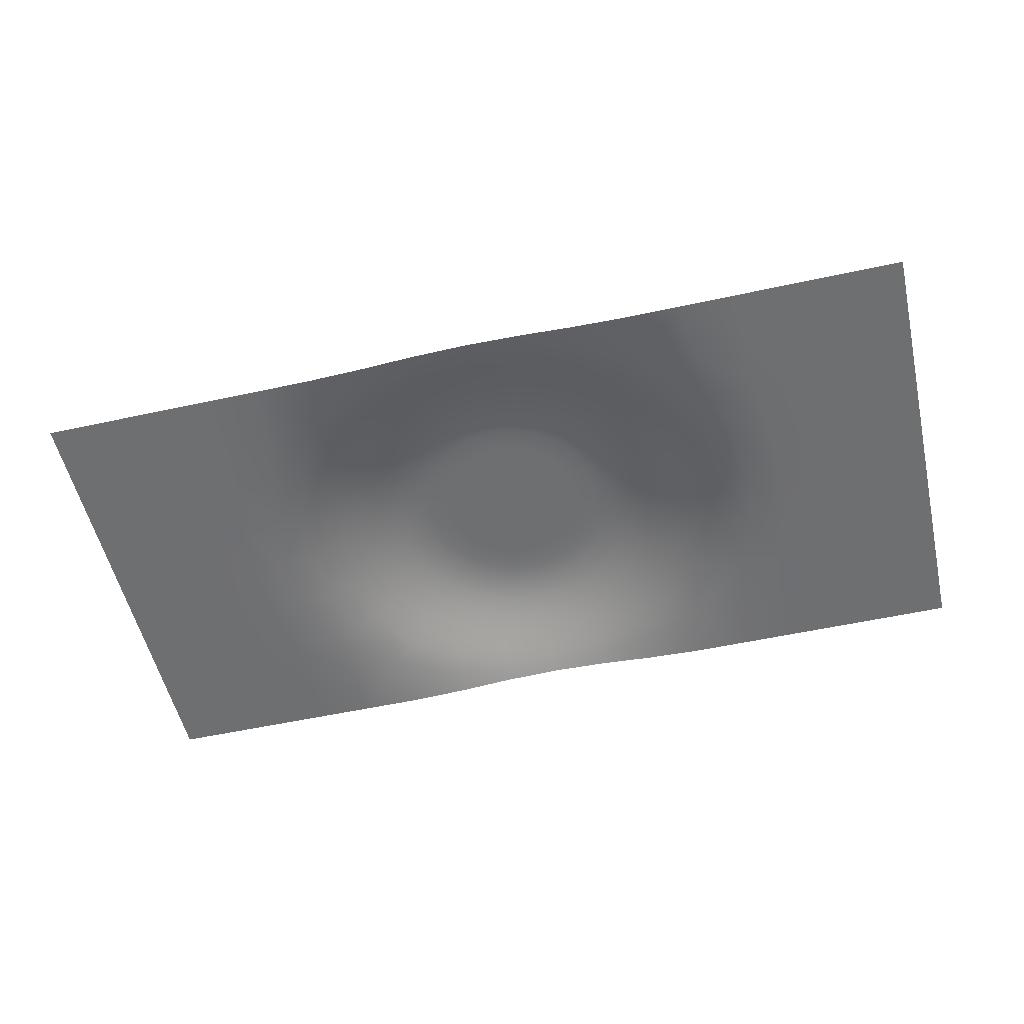
<metadata>
{"format":"obj","ext":"obj","renderer":"f3d","projection":"perspective","resolution":1024,"background":"white","views":[{"elev":-54.6,"azim":-167.0,"up":"+Z"}]}
</metadata>
<code>
g SM_VFX_Waterfxboard
v 1.672 -1.337 0
v 2.007 -1.003 0
v 2.006 -1.337 0
v 2.675 -1.337 0
v 1.676 -1.004 0
v 1.337 -1.337 0
v 2.341 -0.6687 0
v 2.675 -0.6687 0
v 2.675 -0.3344 0
v 2.013 -0.6687 0
v 2.343 -0.3344 0
v 2.675 0 0
v 2.344 0 0
v 2.675 0.3344 0
v 2.027 -0.3344 0
v 1.7 -0.6688 0
v 1.355 -1.007 0
v 1.023 -1.02 0.02498
v 1.003 -1.337 0
v 0.6687 -1.337 0.01462
v 2.343 0.3344 0
v 2.675 0.6687 0
v 2.035 -1.863e-09 0
v 1.742 -0.3342 0
v 1.423 -0.6689 0.003878
v 2.341 0.6687 0
v 2.675 1.337 0
v 2.027 0.3344 0
v 1.766 1.863e-09 0
v 2.007 1.003 0
v 2.006 1.337 0
v 2.013 0.6687 0
v 1.676 1.004 0
v 1.672 1.337 0
v 1.742 0.3342 0
v 1.7 0.6688 0
v 1.506 -0.333 0.007523
v 1.355 1.007 0
v 1.337 1.337 0
v 1.023 1.02 0.02498
v 1.003 1.337 0
v 0.6687 1.337 0.01462
v 1.423 0.6689 0.003878
v 1.546 -9.313e-10 0.007115
v 1.506 0.333 0.007523
v 1.213 0.6609 0.04048
v 1.332 0.3284 0.04302
v 1.379 -1.211e-08 0.04119
v 1.086 0.6198 0.08025
v 1.332 -0.3284 0.04302
v 1.207 0.3154 0.08099
v 1.213 -0.6609 0.04048
v 1.251 -2.235e-08 0.08003
v 1.207 -0.3154 0.08099
v 1.086 -0.6198 0.08025
v 1.106 0.2954 0.1165
v 1.146 -2.328e-08 0.1163
v 0.9925 0.5722 0.1164
v 1.106 -0.2954 0.1165
v 1.008 0.2701 0.1526
v 0.904 0.5219 0.1526
v 1.044 -1.676e-08 0.1526
v 0.8109 0.8108 0.1159
v 0.738 0.738 0.1526
v 0.8918 0.8909 0.07672
v 0.9925 -0.5722 0.1164
v 1.008 -0.2701 0.1526
v 0.8918 -0.8909 0.07672
v 0.8976 0.2405 0.1914
v 0.805 0.4647 0.1914
v 0.9295 -1.932e-08 0.1914
v 0.6571 0.6571 0.1914
v 0.6198 1.078 0.08233
v 0.6609 1.185 0.0472
v 0.3286 1.262 0.06288
v 0.3344 1.337 0.04114
v 0.5722 0.9916 0.1166
v 0.5219 0.904 0.1526
v 0.3154 1.187 0.08769
v -6.706e-08 1.285 0.06901
v 0 1.337 0.05279
v 0.2954 1.104 0.1174
v -1.052e-07 1.222 0.08967
v -0.3286 1.262 0.06288
v -0.3344 1.337 0.04114
v 0.4647 0.805 0.1914
v 0.2701 1.008 0.1526
v -1.08e-07 1.142 0.1176
v -0.3154 1.187 0.08769
v -0.6609 1.185 0.0472
v -0.6687 1.337 0.01462
v -1.023 1.02 0.02498
v -1.003 1.337 0
v -1.337 1.337 0
v -0.6198 1.078 0.08233
v -0.2954 1.104 0.1174
v -9.499e-08 1.044 0.1526
v -0.5722 0.9916 0.1166
v -0.2701 1.008 0.1526
v -0.5219 0.904 0.1526
v -6.612e-08 0.9295 0.1914
v -0.2405 0.8976 0.1914
v -0.4647 0.805 0.1914
v 0.2405 0.8976 0.1914
v -0.8109 0.8108 0.1159
v -0.738 0.738 0.1526
v -0.6571 0.6571 0.1914
v -0.8918 0.8909 0.07672
v -0.4034 0.6986 0.227
v -0.2088 0.7791 0.227
v -4.843e-08 0.8067 0.227
v 0.2088 0.7791 0.227
v -0.5703 0.5703 0.227
v 0.4034 0.6986 0.227
v 0.5703 0.5703 0.227
v 0.6986 0.4034 0.227
v 0.7791 0.2088 0.227
v -2.794e-08 0.6825 0.2521
v 0.1766 0.6591 0.2521
v 0.3412 0.5911 0.2521
v 0.4825 0.4825 0.2521
v 0.5911 0.3412 0.2521
v -0.1766 0.6591 0.2521
v -0.3412 0.5911 0.2521
v -0.4825 0.4825 0.2521
v -4.657e-09 0.5547 0.2619
v 0.1435 0.5357 0.2619
v 0.2773 0.4804 0.2619
v -0.1435 0.5357 0.2619
v -0.2773 0.4804 0.2619
v -0.3921 0.3921 0.2619
v 0.3921 0.3921 0.2619
v 0.109 0.4069 0.2619
v 1.385e-08 0.4214 0.2619
v -0.109 0.4069 0.2619
v -0.2107 0.3649 0.2619
v -0.2979 0.2979 0.2619
v 0.2107 0.3649 0.2619
v 0.4804 0.2773 0.2619
v 0.2979 0.2979 0.2619
v 0.6591 0.1766 0.2521
v 0.8067 -2.515e-08 0.227
v 0.8976 -0.2405 0.1914
v 0.904 -0.5219 0.1526
v 0.8109 -0.8108 0.1159
v 0.6198 -1.078 0.08233
v 0.6609 -1.185 0.0472
v 0.3344 -1.337 0.04114
v 0.3286 -1.262 0.06288
v 0 -1.337 0.05279
v 8.754e-08 -1.285 0.06901
v -0.3344 -1.337 0.04114
v 0.3154 -1.187 0.08769
v 0.5722 -0.9916 0.1166
v 0.738 -0.738 0.1526
v -0.3286 -1.262 0.06288
v -0.6687 -1.337 0.01462
v 1.602e-07 -1.222 0.08967
v 0.2954 -1.104 0.1174
v 0.805 -0.4647 0.1914
v 0.5219 -0.904 0.1526
v 0.7791 -0.2088 0.227
v 0.6571 -0.6571 0.1914
v 0.6825 -2.27e-08 0.2521
v 0.6986 -0.4034 0.227
v 0.5357 0.1435 0.2619
v 0.6591 -0.1766 0.2521
v 0.3649 0.2107 0.2619
v 0.5547 -2.701e-08 0.2619
v 0.4069 0.109 0.2619
v 0.4647 -0.805 0.1914
v 0.5703 -0.5703 0.227
v 0.5911 -0.3412 0.2521
v 0.5357 -0.1435 0.2619
v 0.4214 -2.293e-08 0.2619
v 0.2701 -1.008 0.1526
v 1.956e-07 -1.142 0.1176
v -0.3154 -1.187 0.08769
v -0.6609 -1.185 0.0472
v -1.023 -1.02 0.02498
v -1.003 -1.337 0
v -1.337 -1.337 0
v -0.6198 -1.078 0.08233
v -0.2954 -1.104 0.1174
v 1.993e-07 -1.044 0.1526
v 0.2405 -0.8976 0.1914
v -1.355 -1.007 0
v -1.672 -1.337 0
v -1.676 -1.004 0
v -2.006 -1.337 0
v 0.4034 -0.6986 0.227
v -1.423 -0.6689 0.003878
v -2.007 -1.003 0
v -2.675 -1.337 0
v 0.4825 -0.4825 0.2521
v -1.7 -0.6688 0
v -2.341 -0.6687 0
v -2.675 -0.6687 0
v 0.4804 -0.2773 0.2619
v -2.013 -0.6687 0
v -2.343 -0.3344 0
v -2.675 -0.3344 0
v -2.027 -0.3344 0
v -1.742 -0.3342 0
v -2.344 1.63e-09 0
v -2.675 0 0
v -2.035 -9.313e-10 0
v -2.343 0.3344 0
v -2.675 0.3344 0
v -1.506 -0.333 0.007523
v -1.766 -7.451e-09 0
v -2.027 0.3344 0
v -2.341 0.6687 0
v -2.675 0.6687 0
v -2.675 1.337 0
v -2.013 0.6687 0
v -2.007 1.003 0
v -2.006 1.337 0
v -1.672 1.337 0
v -1.676 1.004 0
v -1.742 0.3342 0
v -1.7 0.6688 0
v -1.355 1.007 0
v -1.423 0.6689 0.003878
v -1.506 0.333 0.007523
v -1.213 0.6609 0.04048
v -1.546 -9.22e-08 0.007115
v -1.086 0.6198 0.08025
v -1.332 0.3284 0.04302
v -1.379 -2.747e-07 0.04119
v -0.9925 0.5722 0.1164
v -1.207 0.3154 0.08099
v -1.332 -0.3284 0.04302
v -0.904 0.5219 0.1526
v -1.106 0.2954 0.1165
v -1.251 -4.424e-07 0.08003
v -1.213 -0.6609 0.04048
v -1.207 -0.3154 0.08099
v -1.146 -4.806e-07 0.1163
v -1.008 0.2701 0.1526
v -0.805 0.4647 0.1914
v -1.086 -0.6198 0.08025
v -1.106 -0.2954 0.1165
v -1.044 -4.312e-07 0.1526
v -0.8976 0.2405 0.1914
v -0.6986 0.4034 0.227
v -0.8918 -0.8909 0.07672
v -0.5722 -0.9916 0.1166
v -0.8109 -0.8108 0.1159
v -0.2701 -1.008 0.1526
v -0.9295 -3.728e-07 0.1914
v -0.5911 0.3412 0.2521
v -0.9925 -0.5722 0.1164
v 1.939e-07 -0.9295 0.1914
v -0.4804 0.2773 0.2619
v 0.2088 -0.7791 0.227
v -0.3649 0.2107 0.2619
v 0.3412 -0.5911 0.2521
v 0.3921 -0.3921 0.2619
v -0.2405 -0.8976 0.1914
v 1.797e-07 -0.8067 0.227
v 0.1766 -0.6591 0.2521
v 0.2773 -0.4804 0.2619
v -0.5219 -0.904 0.1526
v -0.738 -0.738 0.1526
v -0.4647 -0.805 0.1914
v -0.2088 -0.7791 0.227
v 1.682e-07 -0.6825 0.2521
v -0.904 -0.5219 0.1526
v -0.6571 -0.6571 0.1914
v -0.4034 -0.6986 0.227
v -1.008 -0.2701 0.1526
v -0.805 -0.4647 0.1914
v -0.8976 -0.2405 0.1914
v -0.5703 -0.5703 0.227
v -0.1766 -0.6591 0.2521
v -0.6986 -0.4034 0.227
v -0.7791 -0.2088 0.227
v -0.3412 -0.5911 0.2521
v -0.4825 -0.4825 0.2521
v -0.8067 -3.213e-07 0.227
v -0.5911 -0.3412 0.2521
v -0.6591 -0.1766 0.2521
v -0.7791 0.2088 0.227
v -0.6825 -2.623e-07 0.2521
v -0.6591 0.1766 0.2521
v -0.5357 0.1435 0.2619
v -0.5547 -2.105e-07 0.2619
v -0.5357 -0.1435 0.2619
v -0.4804 -0.2773 0.2619
v -0.4069 0.109 0.2619
v -0.4214 -1.465e-07 0.2619
v -0.4069 -0.109 0.2619
v -0.3921 -0.3921 0.2619
v -0.3649 -0.2107 0.2619
v -0.2773 -0.4804 0.2619
v -0.2979 -0.2979 0.2619
v -0.1435 -0.5357 0.2619
v -0.2107 -0.3649 0.2619
v 1.565e-07 -0.5547 0.2619
v -0.109 -0.4069 0.2619
v 0.1435 -0.5357 0.2619
v 1.453e-07 -0.4214 0.2619
v 0.109 -0.4069 0.2619
v 0.2107 -0.3649 0.2619
v 0.2979 -0.2979 0.2619
v 0.3649 -0.2107 0.2619
v 0.4069 -0.109 0.2619
v 1.304e-07 -0.2899 0.2619
v 0.07502 -0.28 0.2619
v 0.145 -0.2511 0.2619
v 0.205 -0.205 0.2619
v 0.2511 -0.145 0.2619
v 0.28 -0.07502 0.2619
v 0.2899 -2.515e-08 0.2619
v -0.07502 -0.28 0.2619
v 0.28 0.07502 0.2619
v -0.145 -0.2511 0.2619
v 0.2511 0.145 0.2619
v -0.205 -0.205 0.2619
v 0.205 0.205 0.2619
v -0.2511 -0.145 0.2619
v 0.145 0.2511 0.2619
v -0.28 -0.07502 0.2619
v 0.07502 0.28 0.2619
v -0.2899 -8.382e-08 0.2619
v 3.26e-08 0.2899 0.2619
v -0.28 0.07502 0.2619
v -0.07502 0.28 0.2619
v -0.2511 0.145 0.2619
v -0.145 0.2511 0.2619
v -0.205 0.205 0.2619
v 4.657e-08 0.1716 0.2619
v -0.04441 0.1658 0.2619
v -0.08579 0.1486 0.2619
v -0.1213 0.1213 0.2619
v -0.1486 0.08579 0.2619
v -0.1658 0.04441 0.2619
v 0.04441 0.1658 0.2619
v -0.1716 -2.724e-08 0.2619
v 0.08579 0.1486 0.2619
v -0.1658 -0.04441 0.2619
v 0.1213 0.1213 0.2619
v -0.1486 -0.08579 0.2619
v 0.1486 0.08579 0.2619
v -0.1213 -0.1213 0.2619
v 0.1658 0.04441 0.2619
v -0.08579 -0.1486 0.2619
v 0.1716 -2.049e-08 0.2619
v -0.04441 -0.1658 0.2619
v 0.1658 -0.04441 0.2619
v 1.157e-07 -0.1716 0.2619
v 0.1486 -0.08579 0.2619
v 0.04441 -0.1658 0.2619
v 0.1213 -0.1213 0.2619
v 0.08579 -0.1486 0.2619
v 0.08294 -1.56e-08 0.2619
v 0.0806 -0.0216 0.2619
v 0.07183 -0.04147 0.2619
v 0.059 -0.059 0.2619
v 0.04147 -0.07183 0.2619
v 0.0216 -0.0806 0.2619
v 9.115e-08 -0.08294 0.2619
v 0.0806 0.0216 0.2619
v 0.07183 0.04147 0.2619
v 0.02929 -0.02929 0.2619
v 0.01072 -0.04001 0.2619
v -0.0216 -0.0806 0.2619
v -0.04147 -0.07183 0.2619
v -0.01072 -0.04001 0.2619
v 0.059 0.059 0.2619
v 0.04147 0.07183 0.2619
v 0.01734 -0.03003 0.2619
v -1.583e-08 6.403e-09 0.2619
v 5.02e-08 -0.03468 0.2619
v -0.01734 -0.03003 0.2619
v 0.03003 -0.01734 0.2619
v -0.02929 -0.02929 0.2619
v 0.04001 -0.01072 0.2619
v -0.03003 -0.01734 0.2619
v -0.059 -0.059 0.2619
v -0.07183 -0.04147 0.2619
v 0.03468 -7.203e-09 0.2619
v 0.04001 0.01072 0.2619
v -0.04001 -0.01072 0.2619
v -0.0806 -0.0216 0.2619
v -0.08294 1.211e-08 0.2619
v 0.03003 0.01734 0.2619
v 0.02929 0.02929 0.2619
v -0.03468 2.34e-08 0.2619
v 0.01734 0.03003 0.2619
v -0.04001 0.01072 0.2619
v -0.0806 0.0216 0.2619
v -0.07183 0.04147 0.2619
v 0.01072 0.04001 0.2619
v -0.03003 0.01734 0.2619
v -0.059 0.059 0.2619
v -0.02929 0.02929 0.2619
v -0.04147 0.07183 0.2619
v 0.0216 0.0806 0.2619
v 4.447e-08 0.08294 0.2619
v -0.0216 0.0806 0.2619
v -0.01734 0.03003 0.2619
v -0.01072 0.04001 0.2619
v 1.851e-08 0.03468 0.2619
g SM_VFX_Waterfxboard_0
f 3 2 1
f 4 2 3
f 2 5 1
f 1 5 6
f 7 2 4
f 8 7 4
f 8 9 7
f 7 10 2
f 2 10 5
f 9 11 7
f 7 11 10
f 9 12 11
f 12 13 11
f 12 14 13
f 11 15 10
f 11 13 15
f 10 16 5
f 10 15 16
f 5 17 6
f 5 16 17
f 17 18 6
f 18 19 6
f 19 18 20
f 14 21 13
f 14 22 21
f 13 23 15
f 13 21 23
f 15 24 16
f 15 23 24
f 16 25 17
f 18 17 25
f 16 24 25
f 22 26 21
f 27 26 22
f 21 28 23
f 21 26 28
f 23 29 24
f 23 28 29
f 30 26 27
f 31 30 27
f 26 32 28
f 26 30 32
f 30 31 33
f 31 34 33
f 28 32 35
f 28 35 29
f 32 30 36
f 30 33 36
f 32 36 35
f 24 29 37
f 24 37 25
f 33 34 38
f 34 39 38
f 40 38 39
f 41 40 39
f 40 41 42
f 33 38 43
f 36 33 43
f 38 40 43
f 29 35 44
f 29 44 37
f 35 36 45
f 36 43 45
f 35 45 44
f 45 43 46
f 40 46 43
f 44 45 47
f 47 45 46
f 44 48 37
f 48 44 47
f 47 46 49
f 46 40 49
f 48 50 37
f 37 50 25
f 48 47 51
f 51 47 49
f 50 52 25
f 52 18 25
f 48 53 50
f 53 48 51
f 50 54 52
f 53 54 50
f 18 52 55
f 54 55 52
f 53 51 56
f 54 53 57
f 57 53 56
f 51 49 58
f 56 51 58
f 55 54 59
f 59 54 57
f 57 56 60
f 56 58 61
f 60 56 61
f 59 57 62
f 62 57 60
f 58 49 63
f 61 58 64
f 58 63 64
f 49 65 63
f 40 65 49
f 66 55 59
f 67 59 62
f 66 59 67
f 68 55 66
f 68 18 55
f 62 60 69
f 60 61 70
f 69 60 70
f 67 62 71
f 71 62 69
f 70 61 72
f 61 64 72
f 65 40 73
f 40 74 73
f 74 40 42
f 74 42 75
f 42 76 75
f 65 73 77
f 63 65 77
f 64 63 78
f 63 77 78
f 73 74 79
f 74 75 79
f 75 76 80
f 76 81 80
f 77 73 82
f 73 79 82
f 79 75 83
f 75 80 83
f 80 81 84
f 81 85 84
f 64 78 86
f 72 64 86
f 78 77 87
f 77 82 87
f 82 79 88
f 79 83 88
f 83 80 89
f 80 84 89
f 84 85 90
f 85 91 90
f 92 90 91
f 93 92 91
f 92 93 94
f 84 90 95
f 89 84 95
f 90 92 95
f 83 89 96
f 88 83 96
f 82 88 97
f 87 82 97
f 89 95 98
f 96 89 98
f 88 96 99
f 97 88 99
f 96 98 100
f 99 96 100
f 87 97 101
f 97 99 102
f 101 97 102
f 99 100 103
f 102 99 103
f 104 87 101
f 78 87 104
f 86 78 104
f 98 95 105
f 100 98 106
f 98 105 106
f 103 100 107
f 100 106 107
f 95 108 105
f 92 108 95
f 102 103 109
f 101 102 110
f 110 102 109
f 104 101 111
f 111 101 110
f 86 104 112
f 112 104 111
f 103 107 113
f 109 103 113
f 114 86 112
f 72 86 114
f 115 72 114
f 70 72 115
f 116 70 115
f 69 70 116
f 117 69 116
f 71 69 117
f 112 111 118
f 114 112 119
f 119 112 118
f 115 114 120
f 120 114 119
f 116 115 121
f 121 115 120
f 117 116 122
f 122 116 121
f 118 111 123
f 111 110 123
f 123 110 124
f 110 109 124
f 124 109 125
f 109 113 125
f 119 118 126
f 120 119 127
f 127 119 126
f 121 120 128
f 128 120 127
f 118 123 129
f 126 118 129
f 123 124 130
f 129 123 130
f 124 125 131
f 130 124 131
f 132 121 128
f 122 121 132
f 128 127 133
f 127 126 134
f 133 127 134
f 126 129 135
f 134 126 135
f 129 130 136
f 135 129 136
f 130 131 137
f 136 130 137
f 132 128 138
f 138 128 133
f 139 122 132
f 140 132 138
f 139 132 140
f 141 122 139
f 141 117 122
f 142 117 141
f 142 71 117
f 143 71 142
f 143 67 71
f 144 67 143
f 144 66 67
f 145 66 144
f 145 68 66
f 146 68 145
f 18 68 146
f 147 18 146
f 18 147 20
f 20 147 148
f 147 149 148
f 147 146 149
f 148 149 150
f 149 151 150
f 150 151 152
f 146 153 149
f 149 153 151
f 154 146 145
f 153 146 154
f 155 145 144
f 154 145 155
f 151 156 152
f 152 156 157
f 153 158 151
f 151 158 156
f 159 153 154
f 158 153 159
f 155 144 160
f 160 144 143
f 161 154 155
f 159 154 161
f 160 143 162
f 162 143 142
f 163 155 160
f 161 155 163
f 162 142 164
f 164 142 141
f 165 160 162
f 163 160 165
f 164 141 166
f 166 141 139
f 167 162 164
f 165 162 167
f 166 139 168
f 168 139 140
f 169 164 166
f 167 164 169
f 170 166 168
f 169 166 170
f 171 161 163
f 172 163 165
f 171 163 172
f 173 165 167
f 172 165 173
f 174 167 169
f 173 167 174
f 175 169 170
f 174 169 175
f 176 161 171
f 176 159 161
f 177 159 176
f 177 158 159
f 178 158 177
f 158 178 156
f 156 178 179
f 156 179 157
f 179 180 157
f 180 181 157
f 181 180 182
f 178 183 179
f 180 179 183
f 184 178 177
f 183 178 184
f 185 177 176
f 184 177 185
f 186 176 171
f 185 176 186
f 180 187 182
f 182 187 188
f 187 189 188
f 188 189 190
f 186 171 191
f 191 171 172
f 187 180 192
f 187 192 189
f 189 193 190
f 193 194 190
f 191 172 195
f 195 172 173
f 192 196 189
f 189 196 193
f 197 194 193
f 197 198 194
f 195 173 199
f 199 173 174
f 196 200 193
f 200 197 193
f 197 201 198
f 201 202 198
f 200 203 197
f 203 201 197
f 196 204 200
f 204 203 200
f 201 205 202
f 205 206 202
f 203 207 201
f 207 205 201
f 205 208 206
f 208 209 206
f 210 204 196
f 192 210 196
f 204 211 203
f 211 207 203
f 207 212 205
f 212 208 205
f 208 213 209
f 213 214 209
f 215 214 213
f 216 213 208
f 212 216 208
f 215 213 217
f 217 213 216
f 218 215 217
f 219 218 217
f 220 219 217
f 220 217 216
f 94 219 220
f 221 212 207
f 211 221 207
f 222 216 212
f 222 220 216
f 221 222 212
f 223 94 220
f 223 220 222
f 223 92 94
f 224 223 222
f 224 222 221
f 92 223 224
f 225 221 211
f 225 224 221
f 226 92 224
f 226 224 225
f 227 225 211
f 227 211 204
f 210 227 204
f 92 226 228
f 108 92 228
f 229 226 225
f 229 225 227
f 228 226 229
f 230 227 210
f 230 229 227
f 108 228 231
f 105 108 231
f 232 228 229
f 232 229 230
f 233 230 210
f 233 210 192
f 105 231 234
f 106 105 234
f 231 228 235
f 228 232 235
f 236 232 230
f 236 230 233
f 237 233 192
f 180 237 192
f 238 233 237
f 238 236 233
f 232 236 239
f 235 232 239
f 231 235 240
f 234 231 240
f 106 234 241
f 107 106 241
f 237 180 242
f 242 238 237
f 236 238 243
f 239 236 243
f 235 239 244
f 240 235 244
f 234 240 245
f 241 234 245
f 107 241 246
f 113 107 246
f 180 247 242
f 247 180 183
f 247 183 248
f 248 183 184
f 242 247 249
f 249 247 248
f 248 184 250
f 250 184 185
f 245 240 251
f 240 244 251
f 113 246 252
f 125 113 252
f 253 242 249
f 238 242 253
f 243 238 253
f 250 185 254
f 254 185 186
f 125 252 255
f 131 125 255
f 254 186 256
f 256 186 191
f 131 255 257
f 137 131 257
f 256 191 258
f 258 191 195
f 258 195 259
f 259 195 199
f 260 250 254
f 261 254 256
f 260 254 261
f 262 256 258
f 261 256 262
f 263 258 259
f 262 258 263
f 264 250 260
f 264 248 250
f 249 248 264
f 265 249 264
f 253 249 265
f 266 264 260
f 265 264 266
f 267 260 261
f 266 260 267
f 268 261 262
f 267 261 268
f 269 253 265
f 243 253 269
f 270 265 266
f 269 265 270
f 271 266 267
f 270 266 271
f 272 243 269
f 239 243 272
f 244 239 272
f 273 269 270
f 272 269 273
f 244 272 274
f 274 272 273
f 251 244 274
f 273 270 275
f 275 270 271
f 271 267 276
f 276 267 268
f 274 273 277
f 277 273 275
f 251 274 278
f 278 274 277
f 275 271 279
f 279 271 276
f 277 275 280
f 280 275 279
f 281 251 278
f 245 251 281
f 278 277 282
f 282 277 280
f 281 278 283
f 283 278 282
f 284 245 281
f 241 245 284
f 246 241 284
f 284 281 285
f 285 281 283
f 246 284 286
f 286 284 285
f 252 246 286
f 252 286 287
f 255 252 287
f 286 285 288
f 287 286 288
f 285 283 289
f 288 285 289
f 283 282 290
f 289 283 290
f 255 287 291
f 257 255 291
f 287 288 292
f 291 287 292
f 288 289 293
f 292 288 293
f 290 282 294
f 282 280 294
f 289 290 295
f 293 289 295
f 294 280 296
f 280 279 296
f 290 294 297
f 295 290 297
f 296 279 298
f 279 276 298
f 294 296 299
f 297 294 299
f 298 276 300
f 276 268 300
f 296 298 301
f 299 296 301
f 300 268 302
f 268 262 302
f 302 262 263
f 298 300 303
f 301 298 303
f 300 302 304
f 303 300 304
f 302 263 305
f 304 302 305
f 305 263 306
f 263 259 306
f 306 259 307
f 259 199 307
f 307 199 308
f 199 174 308
f 308 174 175
f 301 303 309
f 303 304 310
f 309 303 310
f 304 305 311
f 310 304 311
f 305 306 312
f 311 305 312
f 306 307 313
f 312 306 313
f 307 308 314
f 313 307 314
f 308 175 315
f 314 308 315
f 316 301 309
f 299 301 316
f 315 175 317
f 175 170 317
f 318 299 316
f 297 299 318
f 317 170 319
f 170 168 319
f 320 297 318
f 295 297 320
f 319 168 321
f 168 140 321
f 322 295 320
f 293 295 322
f 321 140 323
f 140 138 323
f 324 293 322
f 292 293 324
f 323 138 325
f 138 133 325
f 326 292 324
f 291 292 326
f 325 133 327
f 133 134 327
f 328 291 326
f 257 291 328
f 327 134 329
f 134 135 329
f 330 257 328
f 137 257 330
f 329 135 331
f 135 136 331
f 136 137 332
f 332 137 330
f 331 136 332
f 325 327 333
f 327 329 334
f 333 327 334
f 329 331 335
f 334 329 335
f 331 332 336
f 335 331 336
f 332 330 337
f 336 332 337
f 330 328 338
f 337 330 338
f 339 325 333
f 323 325 339
f 338 328 340
f 328 326 340
f 341 323 339
f 321 323 341
f 340 326 342
f 326 324 342
f 343 321 341
f 319 321 343
f 342 324 344
f 324 322 344
f 345 319 343
f 317 319 345
f 344 322 346
f 322 320 346
f 347 317 345
f 315 317 347
f 346 320 348
f 320 318 348
f 349 315 347
f 314 315 349
f 348 318 350
f 318 316 350
f 351 314 349
f 313 314 351
f 350 316 352
f 316 309 352
f 353 313 351
f 312 313 353
f 352 309 354
f 309 310 354
f 355 312 353
f 311 312 355
f 310 311 356
f 354 310 356
f 356 311 355
f 351 349 357
f 353 351 358
f 358 351 357
f 355 353 359
f 359 353 358
f 356 355 360
f 360 355 359
f 354 356 361
f 361 356 360
f 352 354 362
f 362 354 361
f 363 352 362
f 350 352 363
f 357 349 364
f 349 347 364
f 364 347 365
f 347 345 365
f 366 360 359
f 360 366 361
f 367 362 361
f 362 367 363
f 368 350 363
f 348 350 368
f 369 348 368
f 346 348 369
f 370 368 363
f 368 370 369
f 365 345 371
f 345 343 371
f 371 343 372
f 343 341 372
f 373 367 361
f 367 373 374
f 366 373 361
f 373 366 374
f 367 375 363
f 375 370 363
f 375 367 374
f 370 375 374
f 370 376 369
f 376 370 374
f 366 377 374
f 377 366 359
f 378 376 374
f 376 378 369
f 377 379 374
f 379 377 359
f 380 378 374
f 358 379 359
f 379 358 357
f 378 381 369
f 381 346 369
f 344 346 381
f 381 378 382
f 382 344 381
f 378 380 382
f 342 344 382
f 383 379 357
f 379 383 374
f 384 383 357
f 383 384 374
f 364 384 357
f 384 364 365
f 380 385 382
f 385 380 374
f 386 342 382
f 385 386 382
f 340 342 386
f 387 340 386
f 386 385 387
f 338 340 387
f 388 384 365
f 384 388 374
f 389 388 365
f 388 389 374
f 371 389 365
f 389 371 372
f 390 385 374
f 385 390 387
f 389 391 374
f 391 389 372
f 392 390 374
f 390 392 387
f 393 338 387
f 392 393 387
f 337 338 393
f 394 337 393
f 393 392 394
f 336 337 394
f 395 391 372
f 391 395 374
f 392 396 394
f 396 392 374
f 397 336 394
f 335 336 397
f 396 398 394
f 398 397 394
f 398 396 374
f 399 335 397
f 397 398 399
f 334 335 399
f 400 395 372
f 372 341 400
f 341 339 400
f 400 339 401
f 395 400 401
f 339 333 401
f 333 334 402
f 402 334 399
f 401 333 402
f 398 403 399
f 403 398 374
f 404 402 399
f 403 404 399
f 402 404 401
f 404 403 374
f 405 395 401
f 395 405 374
f 404 405 401
f 405 404 374

</code>
